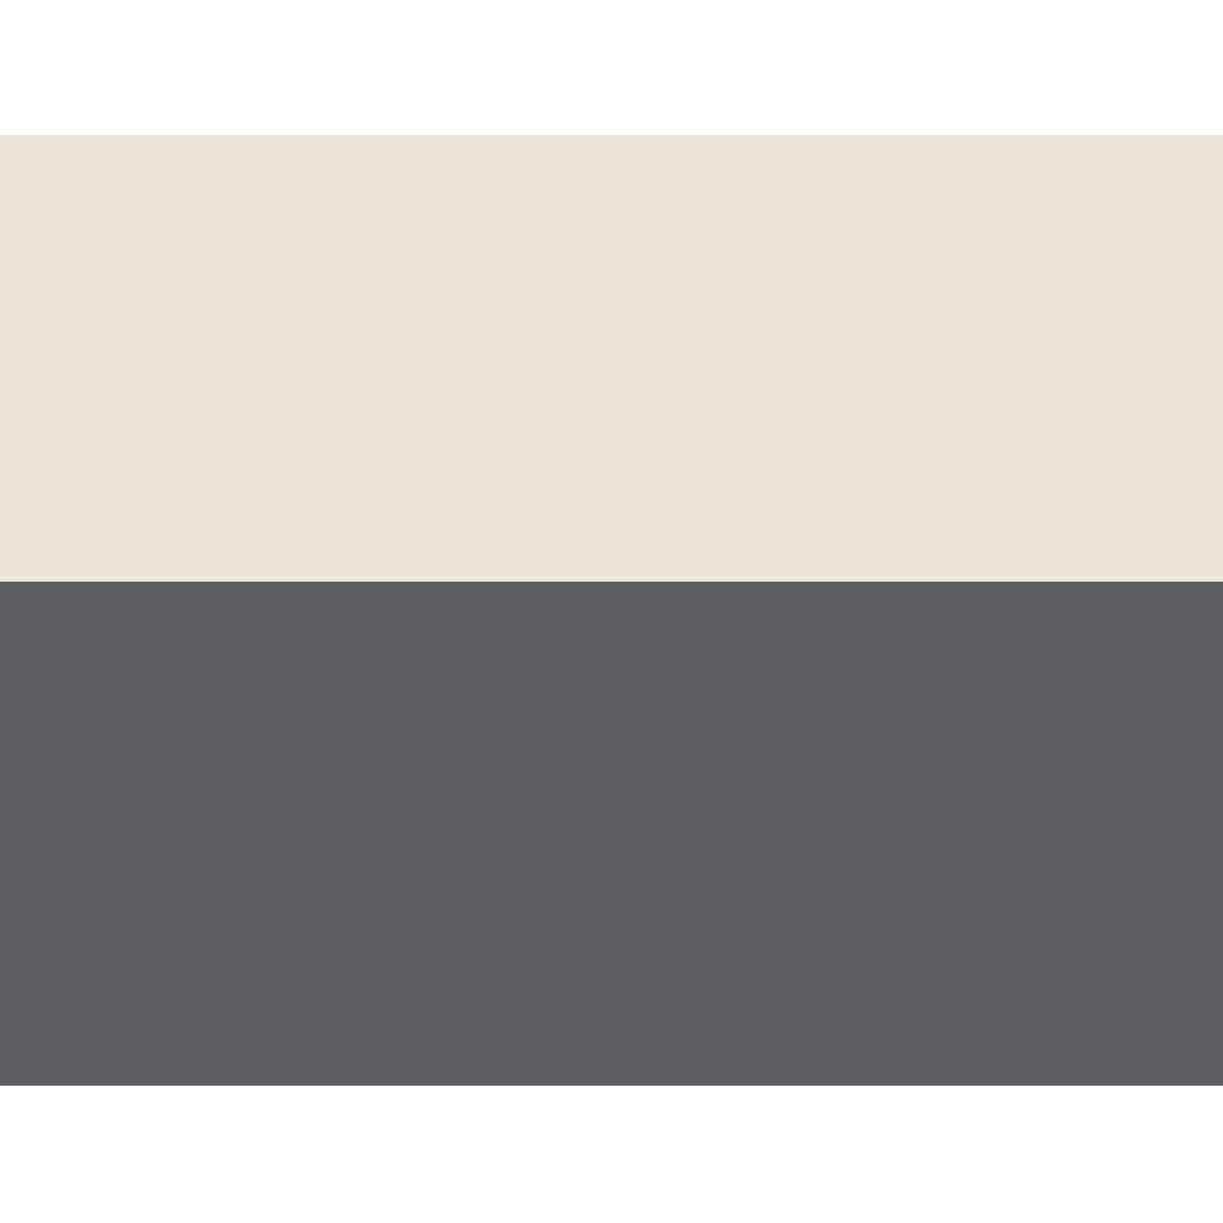
<metadata>
{"format":"obj","ext":"obj","renderer":"f3d","projection":"perspective","resolution":1024,"background":"white","views":[{"elev":-45.4,"azim":-90.0,"up":"+Z"}]}
</metadata>
<code>
o dr_glassstopV3/dr_glassstopV12/mesh49/mesh49-geometry#mesh49-geometry
v -0.04436 0.6843 0.1915
v -0.04436 -0.6299 0.1915
v -0.04234 0.6843 0.1733
v -0.06976 0.6843 0.1887
v -0.04234 -0.6299 0.1733
v -0.06976 -0.6299 0.1887
v -0.06774 -0.6299 0.1705
v -0.06774 0.6843 0.1705
f 1 2 3
f 3 2 1
f 1 4 2
f 2 4 1
f 5 3 2
f 2 3 5
f 1 3 4
f 4 3 1
f 6 2 4
f 4 2 6
f 5 7 3
f 3 7 5
f 5 2 7
f 7 2 5
f 8 4 3
f 3 4 8
f 6 7 2
f 2 7 6
f 6 4 7
f 7 4 6
f 8 3 7
f 7 3 8
f 8 7 4
f 4 7 8

</code>
